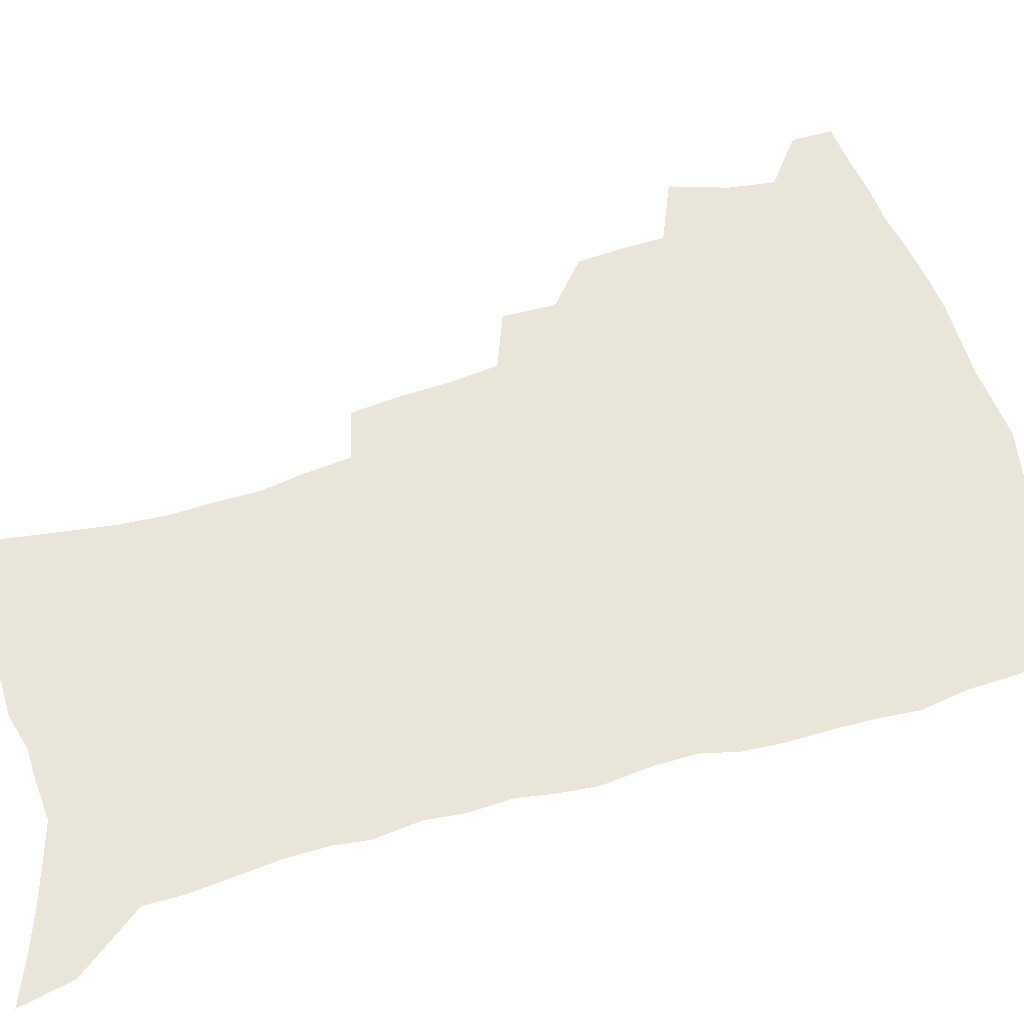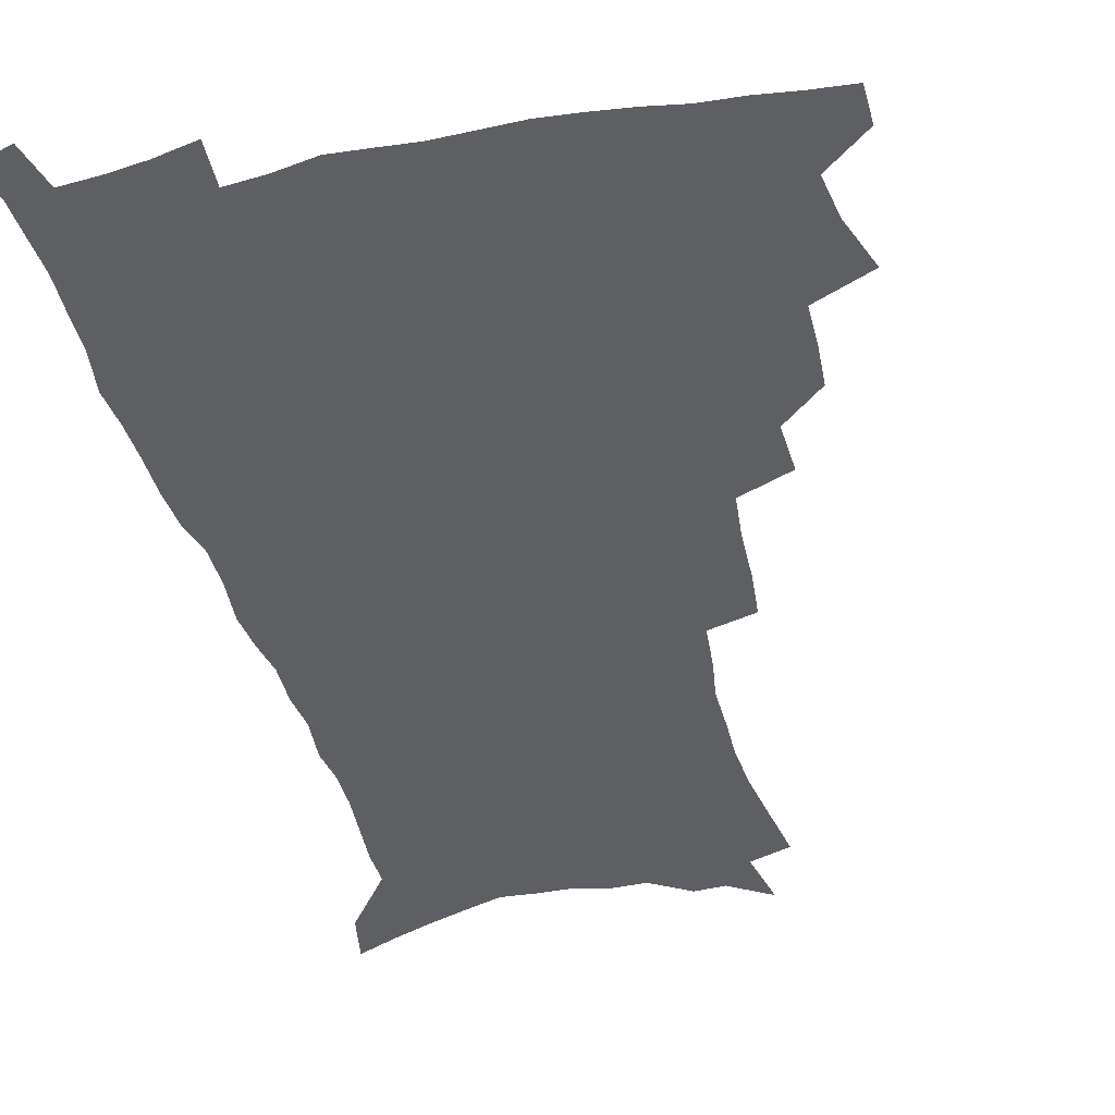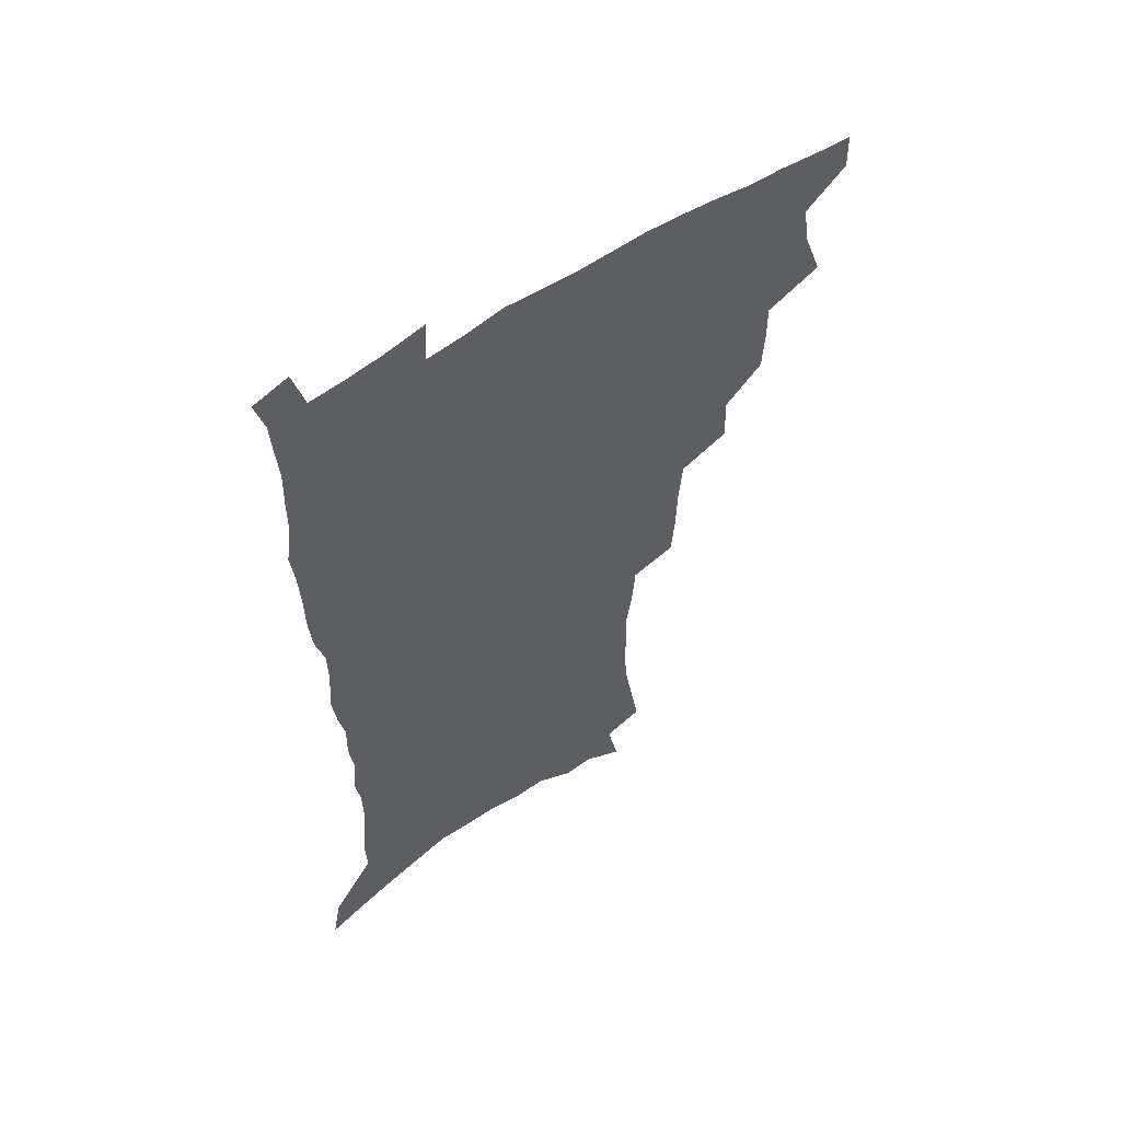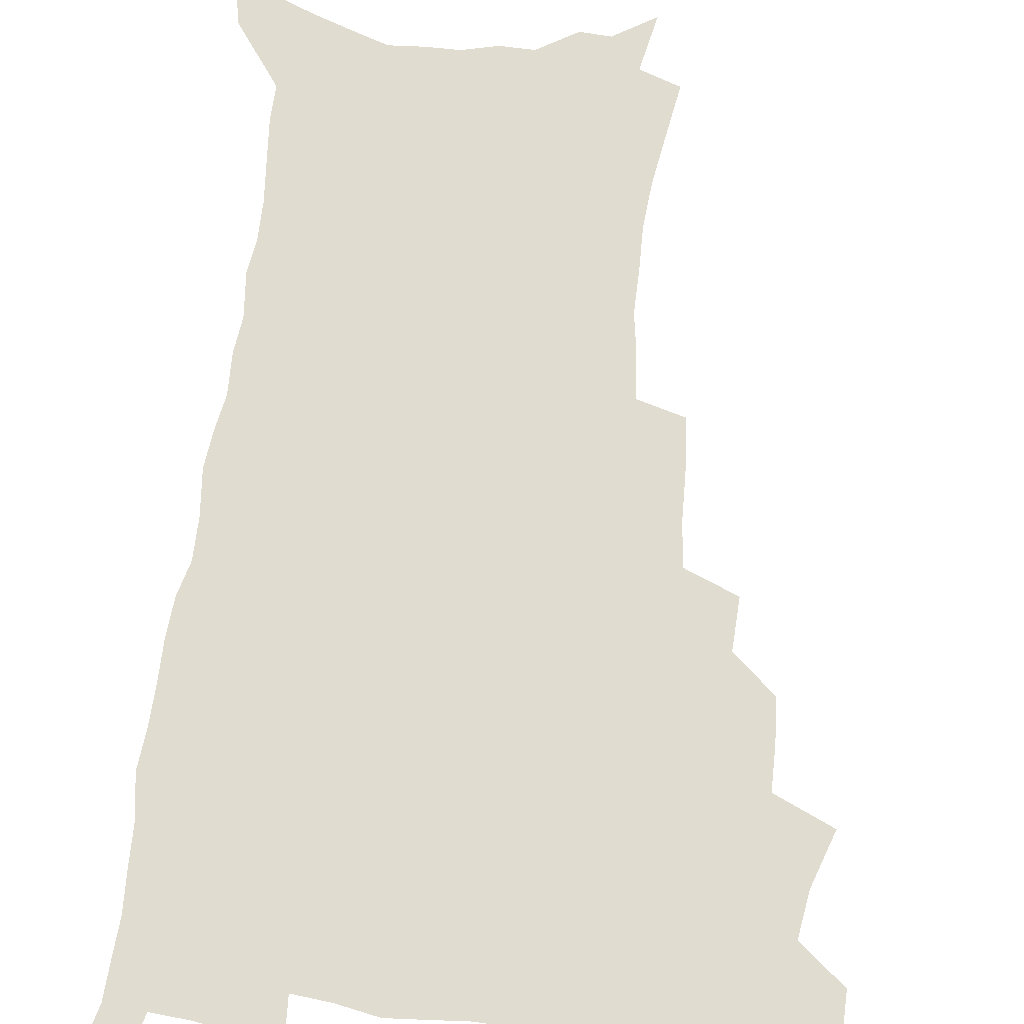
<metadata>
{"format":"obj","ext":"obj","renderer":"f3d","projection":"perspective","resolution":1024,"background":"white","views":[{"elev":58.0,"azim":72.2,"up":"+Z"},{"elev":-41.3,"azim":-166.2,"up":"+Z"},{"elev":57.8,"azim":144.9,"up":"+Y"},{"elev":69.6,"azim":-173.8,"up":"+Z"}]}
</metadata>
<code>
v 481.2 504.6 0
v 481.6 519.8 0
v 488 452.4 0
v 495.3 473.3 0
v 498.1 490.6 0
v 498.4 505.9 0
v 496.9 521 0
v 511.1 409.2 0
v 510.2 425.6 0
v 510.2 442.4 0
v 513.5 460.9 0
v 514.1 476.6 0
v 515.5 492.5 0
v 514.3 507 0
v 511.9 522.8 0
v 526.1 375.2 0
v 527.1 394.8 0
v 528.6 413.8 0
v 529.6 431.3 0
v 528.4 446.6 0
v 529.5 462.6 0
v 530.1 478.1 0
v 531 493.5 0
v 529.2 508.4 0
v 527.3 523.7 0
v 550 311.3 0
v 548.4 329.2 0
v 548 348.9 0
v 546.3 366.7 0
v 545.1 384 0
v 547.3 404 0
v 544.8 417.9 0
v 548.3 437.2 0
v 547.9 451.4 0
v 546.6 465.5 0
v 546.8 480.2 0
v 546.3 494.5 0
v 544.6 509.1 0
v 541.8 526.1 0
v 563.1 180.9 0
v 566.6 201.1 0
v 570 221.6 0
v 571.6 239.5 0
v 571.4 255.2 0
v 571.7 273.3 0
v 569.5 288.1 0
v 568 306.2 0
v 565.9 323 0
v 564.6 340.2 0
v 563.1 356.5 0
v 562.4 374 0
v 561.7 390.4 0
v 562.1 407.4 0
v 561.4 422.4 0
v 562.3 438.1 0
v 562.7 453.3 0
v 562.6 467.7 0
v 562 481.6 0
v 560.7 495.8 0
v 559 510.7 0
v 556.4 527.8 0
v 574 152.6 0
v 578.8 175.2 0
v 577.5 188.2 0
v 583.9 215 0
v 585 232.3 0
v 585.4 249.1 0
v 585.1 265.4 0
v 583.7 280.4 0
v 583 298.2 0
v 581.9 315.4 0
v 580.7 331.9 0
v 578.8 346.5 0
v 577.8 362.7 0
v 576.9 378.5 0
v 576.5 394.5 0
v 577.2 411 0
v 577.6 426.3 0
v 577.3 440.4 0
v 577.4 455 0
v 576.8 468.9 0
v 575.9 482.7 0
v 575.2 496.5 0
v 574 510.8 0
v 571 528.9 0
v 590.3 162.7 0
v 592.3 180.8 0
v 593.9 199.9 0
v 598.2 224.2 0
v 598.3 240.2 0
v 598.3 256.9 0
v 597.6 272.4 0
v 595.8 286 0
v 595.3 303.5 0
v 594.2 319 0
v 593.3 335.5 0
v 592.6 351.7 0
v 591.5 366.5 0
v 591.4 383.2 0
v 591.2 398.6 0
v 591.2 413.2 0
v 592 428.9 0
v 591 441.7 0
v 591.4 456.2 0
v 591.6 469.9 0
v 590 483.7 0
v 589.3 497.4 0
v 588.2 511.7 0
v 586.1 528.6 0
v 602.2 161.9 0
v 608.4 192.9 0
v 610.1 212.9 0
v 610.2 228.6 0
v 609.2 241.2 0
v 609.9 260.7 0
v 609.1 276 0
v 608.5 292.7 0
v 607.6 307.8 0
v 606.7 322.7 0
v 605.9 338.6 0
v 605.5 354.6 0
v 604.5 368.3 0
v 604.3 383.7 0
v 604.1 398.4 0
v 604.6 414.9 0
v 604.7 429.3 0
v 604.4 442.4 0
v 604.9 456.9 0
v 605 470.4 0
v 604.3 484.1 0
v 603.1 498.4 0
v 602.6 512.5 0
v 601 528.2 0
v 617.7 171.3 0
v 621.1 197 0
v 621.8 214.9 0
v 622 232.1 0
v 621.9 248 0
v 621.3 262.8 0
v 620.7 278.3 0
v 620.1 293.9 0
v 619.2 308.6 0
v 619.2 327.5 0
v 618.5 341.4 0
v 618 356.7 0
v 617.2 369.8 0
v 617.5 386 0
v 617.6 401.2 0
v 617.7 415.9 0
v 617.7 429.5 0
v 617.9 443.4 0
v 618.5 458 0
v 618.3 470.9 0
v 618.5 484.3 0
v 618.5 497.8 0
v 617.5 512 0
v 615.3 529.3 0
v 631.1 171 0
v 633.1 196.9 0
v 633.5 216.5 0
v 633.6 234.4 0
v 633.4 249.3 0
v 633 265.4 0
v 632.4 281 0
v 631.9 296.6 0
v 631.4 311.9 0
v 631.2 326.3 0
v 630.7 341.9 0
v 630.3 357.3 0
v 630.4 373.2 0
v 630.2 386.6 0
v 630.4 401.7 0
v 630.5 416.7 0
v 630.7 429.8 0
v 630.9 443.6 0
v 631.4 457.5 0
v 631.8 470.8 0
v 632.1 484.2 0
v 632.5 497.6 0
v 631.7 512.2 0
v 629.5 530.2 0
v 645 174.3 0
v 645.4 196.6 0
v 645.2 217.1 0
v 645 234.4 0
v 644.9 249 0
v 644.4 265.7 0
v 644.2 279.7 0
v 643.6 295.9 0
v 643 314.3 0
v 643.1 326.6 0
v 643 340.6 0
v 642.7 356.9 0
v 642.7 372.2 0
v 642.8 387.6 0
v 643.1 401.6 0
v 643.5 415.4 0
v 643.6 430.1 0
v 643.7 444.4 0
v 644.8 457 0
v 645.2 470.3 0
v 645.6 484.1 0
v 646 497.6 0
v 646 511.6 0
v 645.5 527.2 0
v 658.6 174.4 0
v 657.8 196.1 0
v 657.2 214.8 0
v 656.6 232.8 0
v 657 245.9 0
v 655.9 264.9 0
v 655.7 280.4 0
v 655.3 296.2 0
v 655 311.9 0
v 654.9 326.6 0
v 655 340.5 0
v 654.8 357.3 0
v 655.1 371.5 0
v 656.1 384.5 0
v 655.8 400.4 0
v 656.5 414.1 0
v 656.9 428.5 0
v 658.1 441.8 0
v 658 456.5 0
v 658.5 470 0
v 659.1 483.4 0
v 659.5 497.2 0
v 660.1 510.9 0
v 660.3 525.6 0
v 659.6 543.5 0
v 671.9 175.2 0
v 670.5 194 0
v 669.3 213.3 0
v 668.6 230.2 0
v 668.6 245.4 0
v 668.1 261.6 0
v 667.3 278.8 0
v 667.5 293.4 0
v 666.6 310.8 0
v 667 324.9 0
v 666.9 340.3 0
v 667.9 353.9 0
v 667.8 369.1 0
v 668.7 383 0
v 670.2 396.2 0
v 669.8 411.7 0
v 670.3 426.6 0
v 671.3 440.4 0
v 670.8 456.1 0
v 672 469.1 0
v 672.7 482.8 0
v 673.4 496.5 0
v 674.1 510.3 0
v 674.7 524.8 0
v 675.5 539.8 0
v 686.3 170.3 0
v 684 189.9 0
v 682.2 209 0
v 681.1 226.5 0
v 681 241.6 0
v 680.3 258.3 0
v 680.2 273.8 0
v 680.1 289.4 0
v 680 305.1 0
v 679.2 322 0
v 680.3 335.7 0
v 681.2 349.7 0
v 681.7 364.5 0
v 681.9 379.8 0
v 683.7 393.1 0
v 682.1 411.6 0
v 684.8 423.6 0
v 685.3 438.1 0
v 685.7 452.8 0
v 686.2 467.1 0
v 686.8 481.2 0
v 687.4 495.5 0
v 688 509.5 0
v 689.2 523.5 0
v 690.5 537.6 0
v 700.9 165 0
v 698.1 184.3 0
v 695.7 203.7 0
v 695.2 219.5 0
v 694.5 235.6 0
v 693.7 252.2 0
v 692.8 269.2 0
v 693.5 283.6 0
v 693.5 299.2 0
v 693.1 315.5 0
v 694.2 329.7 0
v 696.1 343.2 0
v 694.8 360.8 0
v 695.5 375.4 0
v 698.5 388.2 0
v 697.8 405.3 0
v 698.5 420.3 0
v 700.7 434.1 0
v 699.7 450.4 0
v 700.6 464.8 0
v 701.2 479.3 0
v 702.4 493.5 0
v 702.3 508.2 0
v 703.9 522.3 0
v 704.8 536.5 0
v 709.6 554.2 0
v 716 158.9 0
v 711.5 180.7 0
v 710.4 196.6 0
v 710.9 210.7 0
v 709.7 227.1 0
v 708.4 243.9 0
v 708.6 259.1 0
v 710.6 272.3 0
v 709.2 290 0
v 710.9 303.9 0
v 710.6 320.2 0
v 713.2 333.6 0
v 714.9 348.4 0
v 713.4 366.1 0
v 713.6 382.3 0
v 717.2 395.8 0
v 718.6 411.1 0
v 718.8 427.1 0
v 719.5 442.8 0
v 721.1 457.7 0
v 718.7 475.2 0
v 718.5 490.7 0
v 718 506.3 0
v 719.1 520.7 0
v 720 535.2 0
v 723.8 549.3 0
v 731.9 151.6 0
v 728.2 171.8 0
f 5 6 1
f 1 6 2
f 6 7 2
f 10 11 3
f 3 11 4
f 11 12 4
f 4 12 5
f 12 13 5
f 5 13 6
f 13 14 6
f 6 14 7
f 14 15 7
f 17 18 8
f 8 18 9
f 18 19 9
f 9 19 10
f 19 20 10
f 10 20 11
f 20 21 11
f 11 21 12
f 21 22 12
f 12 22 13
f 22 23 13
f 13 23 14
f 23 24 14
f 14 24 15
f 24 25 15
f 29 30 16
f 16 30 17
f 30 31 17
f 17 31 18
f 31 32 18
f 18 32 19
f 32 33 19
f 19 33 20
f 33 34 20
f 20 34 21
f 34 35 21
f 21 35 22
f 35 36 22
f 22 36 23
f 36 37 23
f 23 37 24
f 37 38 24
f 24 38 25
f 38 39 25
f 47 48 26
f 26 48 27
f 48 49 27
f 27 49 28
f 49 50 28
f 28 50 29
f 50 51 29
f 29 51 30
f 51 52 30
f 30 52 31
f 52 53 31
f 31 53 32
f 53 54 32
f 32 54 33
f 54 55 33
f 33 55 34
f 55 56 34
f 34 56 35
f 56 57 35
f 35 57 36
f 57 58 36
f 36 58 37
f 58 59 37
f 37 59 38
f 59 60 38
f 38 60 39
f 60 61 39
f 63 64 40
f 40 64 41
f 64 65 41
f 41 65 42
f 65 66 42
f 42 66 43
f 66 67 43
f 43 67 44
f 67 68 44
f 44 68 45
f 68 69 45
f 45 69 46
f 69 70 46
f 46 70 47
f 70 71 47
f 47 71 48
f 71 72 48
f 48 72 49
f 72 73 49
f 49 73 50
f 73 74 50
f 50 74 51
f 74 75 51
f 51 75 52
f 75 76 52
f 52 76 53
f 76 77 53
f 53 77 54
f 77 78 54
f 54 78 55
f 78 79 55
f 55 79 56
f 79 80 56
f 56 80 57
f 80 81 57
f 57 81 58
f 81 82 58
f 58 82 59
f 82 83 59
f 59 83 60
f 83 84 60
f 60 84 61
f 84 85 61
f 62 86 63
f 86 87 63
f 63 87 64
f 87 88 64
f 64 88 65
f 88 89 65
f 65 89 66
f 89 90 66
f 66 90 67
f 90 91 67
f 67 91 68
f 91 92 68
f 68 92 69
f 92 93 69
f 69 93 70
f 93 94 70
f 70 94 71
f 94 95 71
f 71 95 72
f 95 96 72
f 72 96 73
f 96 97 73
f 73 97 74
f 97 98 74
f 74 98 75
f 98 99 75
f 75 99 76
f 99 100 76
f 76 100 77
f 100 101 77
f 77 101 78
f 101 102 78
f 78 102 79
f 102 103 79
f 79 103 80
f 103 104 80
f 80 104 81
f 104 105 81
f 81 105 82
f 105 106 82
f 82 106 83
f 106 107 83
f 83 107 84
f 107 108 84
f 84 108 85
f 108 109 85
f 86 110 87
f 110 111 87
f 87 111 88
f 111 112 88
f 88 112 89
f 112 113 89
f 89 113 90
f 113 114 90
f 90 114 91
f 114 115 91
f 91 115 92
f 115 116 92
f 92 116 93
f 116 117 93
f 93 117 94
f 117 118 94
f 94 118 95
f 118 119 95
f 95 119 96
f 119 120 96
f 96 120 97
f 120 121 97
f 97 121 98
f 121 122 98
f 98 122 99
f 122 123 99
f 99 123 100
f 123 124 100
f 100 124 101
f 124 125 101
f 101 125 102
f 125 126 102
f 102 126 103
f 126 127 103
f 103 127 104
f 127 128 104
f 104 128 105
f 128 129 105
f 105 129 106
f 129 130 106
f 106 130 107
f 130 131 107
f 107 131 108
f 131 132 108
f 108 132 109
f 132 133 109
f 110 134 111
f 134 135 111
f 111 135 112
f 135 136 112
f 112 136 113
f 136 137 113
f 113 137 114
f 137 138 114
f 114 138 115
f 138 139 115
f 115 139 116
f 139 140 116
f 116 140 117
f 140 141 117
f 117 141 118
f 141 142 118
f 118 142 119
f 142 143 119
f 119 143 120
f 143 144 120
f 120 144 121
f 144 145 121
f 121 145 122
f 145 146 122
f 122 146 123
f 146 147 123
f 123 147 124
f 147 148 124
f 124 148 125
f 148 149 125
f 125 149 126
f 149 150 126
f 126 150 127
f 150 151 127
f 127 151 128
f 151 152 128
f 128 152 129
f 152 153 129
f 129 153 130
f 153 154 130
f 130 154 131
f 154 155 131
f 131 155 132
f 155 156 132
f 132 156 133
f 156 157 133
f 134 158 135
f 158 159 135
f 135 159 136
f 159 160 136
f 136 160 137
f 160 161 137
f 137 161 138
f 161 162 138
f 138 162 139
f 162 163 139
f 139 163 140
f 163 164 140
f 140 164 141
f 164 165 141
f 141 165 142
f 165 166 142
f 142 166 143
f 166 167 143
f 143 167 144
f 167 168 144
f 144 168 145
f 168 169 145
f 145 169 146
f 169 170 146
f 146 170 147
f 170 171 147
f 147 171 148
f 171 172 148
f 148 172 149
f 172 173 149
f 149 173 150
f 173 174 150
f 150 174 151
f 174 175 151
f 151 175 152
f 175 176 152
f 152 176 153
f 176 177 153
f 153 177 154
f 177 178 154
f 154 178 155
f 178 179 155
f 155 179 156
f 179 180 156
f 156 180 157
f 180 181 157
f 158 182 159
f 182 183 159
f 159 183 160
f 183 184 160
f 160 184 161
f 184 185 161
f 161 185 162
f 185 186 162
f 162 186 163
f 186 187 163
f 163 187 164
f 187 188 164
f 164 188 165
f 188 189 165
f 165 189 166
f 189 190 166
f 166 190 167
f 190 191 167
f 167 191 168
f 191 192 168
f 168 192 169
f 192 193 169
f 169 193 170
f 193 194 170
f 170 194 171
f 194 195 171
f 171 195 172
f 195 196 172
f 172 196 173
f 196 197 173
f 173 197 174
f 197 198 174
f 174 198 175
f 198 199 175
f 175 199 176
f 199 200 176
f 176 200 177
f 200 201 177
f 177 201 178
f 201 202 178
f 178 202 179
f 202 203 179
f 179 203 180
f 203 204 180
f 180 204 181
f 204 205 181
f 182 206 183
f 206 207 183
f 183 207 184
f 207 208 184
f 184 208 185
f 208 209 185
f 185 209 186
f 209 210 186
f 186 210 187
f 210 211 187
f 187 211 188
f 211 212 188
f 188 212 189
f 212 213 189
f 189 213 190
f 213 214 190
f 190 214 191
f 214 215 191
f 191 215 192
f 215 216 192
f 192 216 193
f 216 217 193
f 193 217 194
f 217 218 194
f 194 218 195
f 218 219 195
f 195 219 196
f 219 220 196
f 196 220 197
f 220 221 197
f 197 221 198
f 221 222 198
f 198 222 199
f 222 223 199
f 199 223 200
f 223 224 200
f 200 224 201
f 224 225 201
f 201 225 202
f 225 226 202
f 202 226 203
f 226 227 203
f 203 227 204
f 227 228 204
f 204 228 205
f 228 229 205
f 206 231 207
f 231 232 207
f 207 232 208
f 232 233 208
f 208 233 209
f 233 234 209
f 209 234 210
f 234 235 210
f 210 235 211
f 235 236 211
f 211 236 212
f 236 237 212
f 212 237 213
f 237 238 213
f 213 238 214
f 238 239 214
f 214 239 215
f 239 240 215
f 215 240 216
f 240 241 216
f 216 241 217
f 241 242 217
f 217 242 218
f 242 243 218
f 218 243 219
f 243 244 219
f 219 244 220
f 244 245 220
f 220 245 221
f 245 246 221
f 221 246 222
f 246 247 222
f 222 247 223
f 247 248 223
f 223 248 224
f 248 249 224
f 224 249 225
f 249 250 225
f 225 250 226
f 250 251 226
f 226 251 227
f 251 252 227
f 227 252 228
f 252 253 228
f 228 253 229
f 253 254 229
f 229 254 230
f 254 255 230
f 231 256 232
f 256 257 232
f 232 257 233
f 257 258 233
f 233 258 234
f 258 259 234
f 234 259 235
f 259 260 235
f 235 260 236
f 260 261 236
f 236 261 237
f 261 262 237
f 237 262 238
f 262 263 238
f 238 263 239
f 263 264 239
f 239 264 240
f 264 265 240
f 240 265 241
f 265 266 241
f 241 266 242
f 266 267 242
f 242 267 243
f 267 268 243
f 243 268 244
f 268 269 244
f 244 269 245
f 269 270 245
f 245 270 246
f 270 271 246
f 246 271 247
f 271 272 247
f 247 272 248
f 272 273 248
f 248 273 249
f 273 274 249
f 249 274 250
f 274 275 250
f 250 275 251
f 275 276 251
f 251 276 252
f 276 277 252
f 252 277 253
f 277 278 253
f 253 278 254
f 278 279 254
f 254 279 255
f 279 280 255
f 256 281 257
f 281 282 257
f 257 282 258
f 282 283 258
f 258 283 259
f 283 284 259
f 259 284 260
f 284 285 260
f 260 285 261
f 285 286 261
f 261 286 262
f 286 287 262
f 262 287 263
f 287 288 263
f 263 288 264
f 288 289 264
f 264 289 265
f 289 290 265
f 265 290 266
f 290 291 266
f 266 291 267
f 291 292 267
f 267 292 268
f 292 293 268
f 268 293 269
f 293 294 269
f 269 294 270
f 294 295 270
f 270 295 271
f 295 296 271
f 271 296 272
f 296 297 272
f 272 297 273
f 297 298 273
f 273 298 274
f 298 299 274
f 274 299 275
f 299 300 275
f 275 300 276
f 300 301 276
f 276 301 277
f 301 302 277
f 277 302 278
f 302 303 278
f 278 303 279
f 303 304 279
f 279 304 280
f 304 305 280
f 281 307 282
f 307 308 282
f 282 308 283
f 308 309 283
f 283 309 284
f 309 310 284
f 284 310 285
f 310 311 285
f 285 311 286
f 311 312 286
f 286 312 287
f 312 313 287
f 287 313 288
f 313 314 288
f 288 314 289
f 314 315 289
f 289 315 290
f 315 316 290
f 290 316 291
f 316 317 291
f 291 317 292
f 317 318 292
f 292 318 293
f 318 319 293
f 293 319 294
f 319 320 294
f 294 320 295
f 320 321 295
f 295 321 296
f 321 322 296
f 296 322 297
f 322 323 297
f 297 323 298
f 323 324 298
f 298 324 299
f 324 325 299
f 299 325 300
f 325 326 300
f 300 326 301
f 326 327 301
f 301 327 302
f 327 328 302
f 302 328 303
f 328 329 303
f 303 329 304
f 329 330 304
f 304 330 305
f 330 331 305
f 305 331 306
f 331 332 306
f 307 333 308
f 333 334 308
f 308 334 309

</code>
